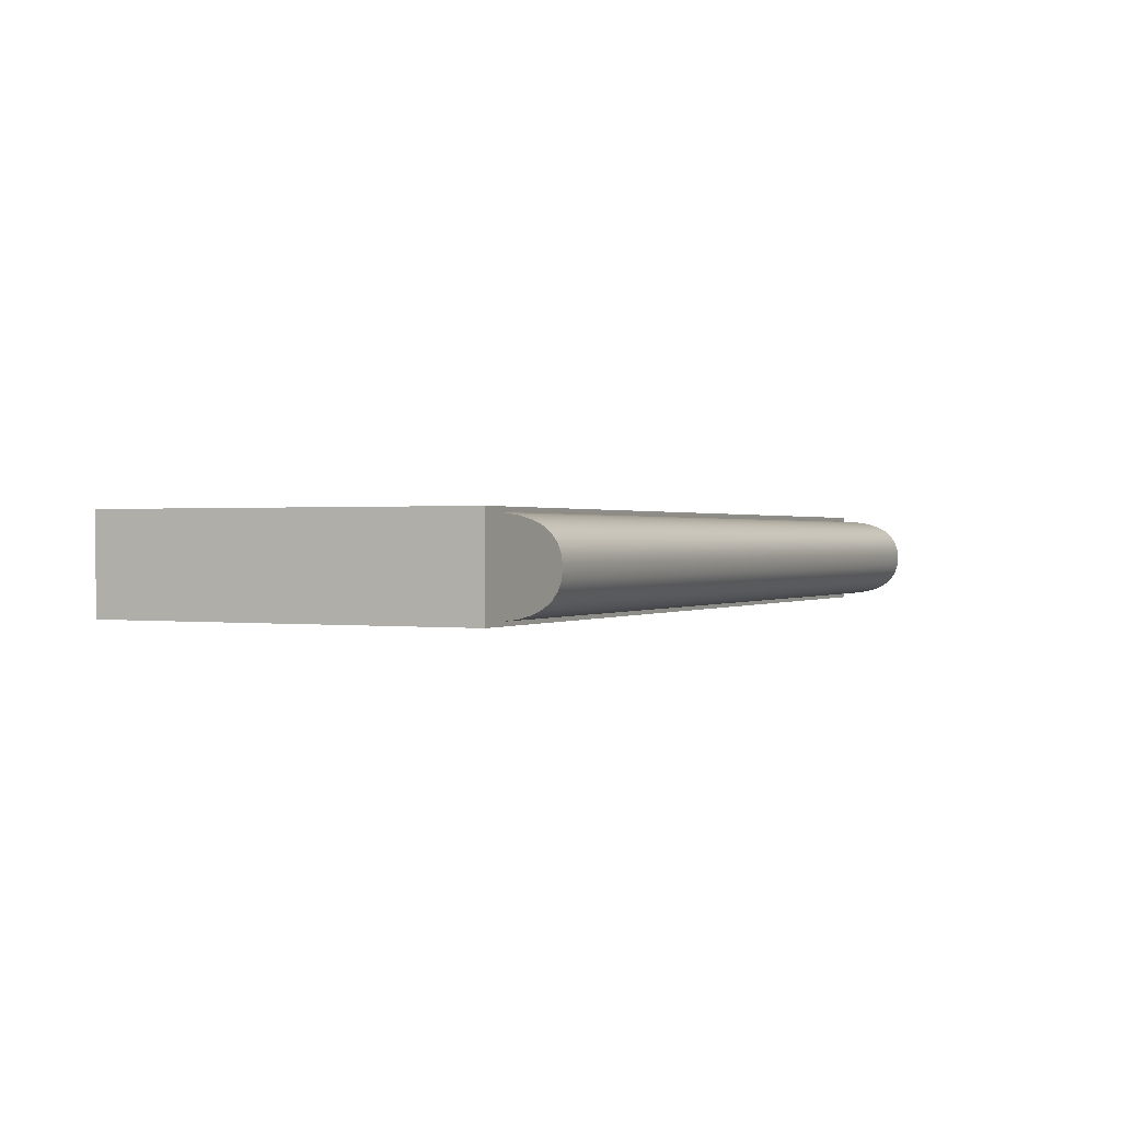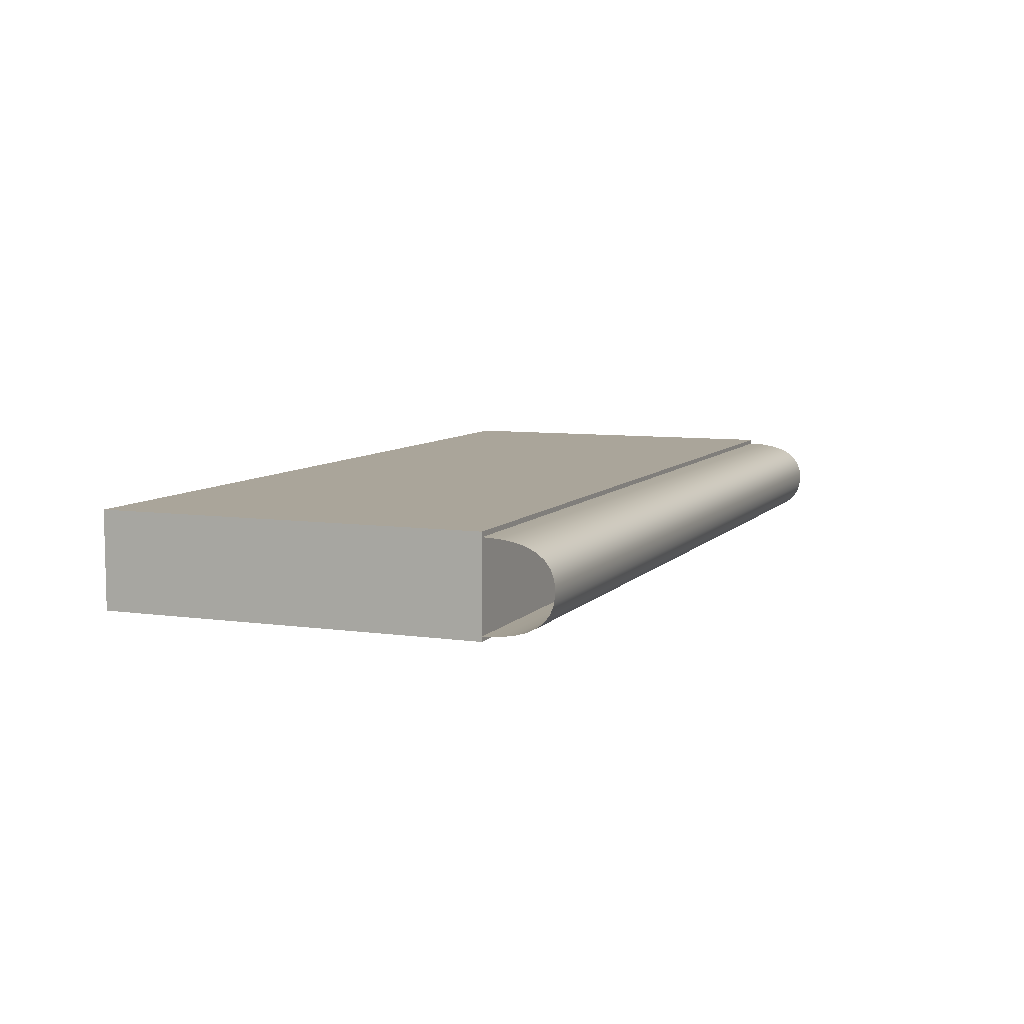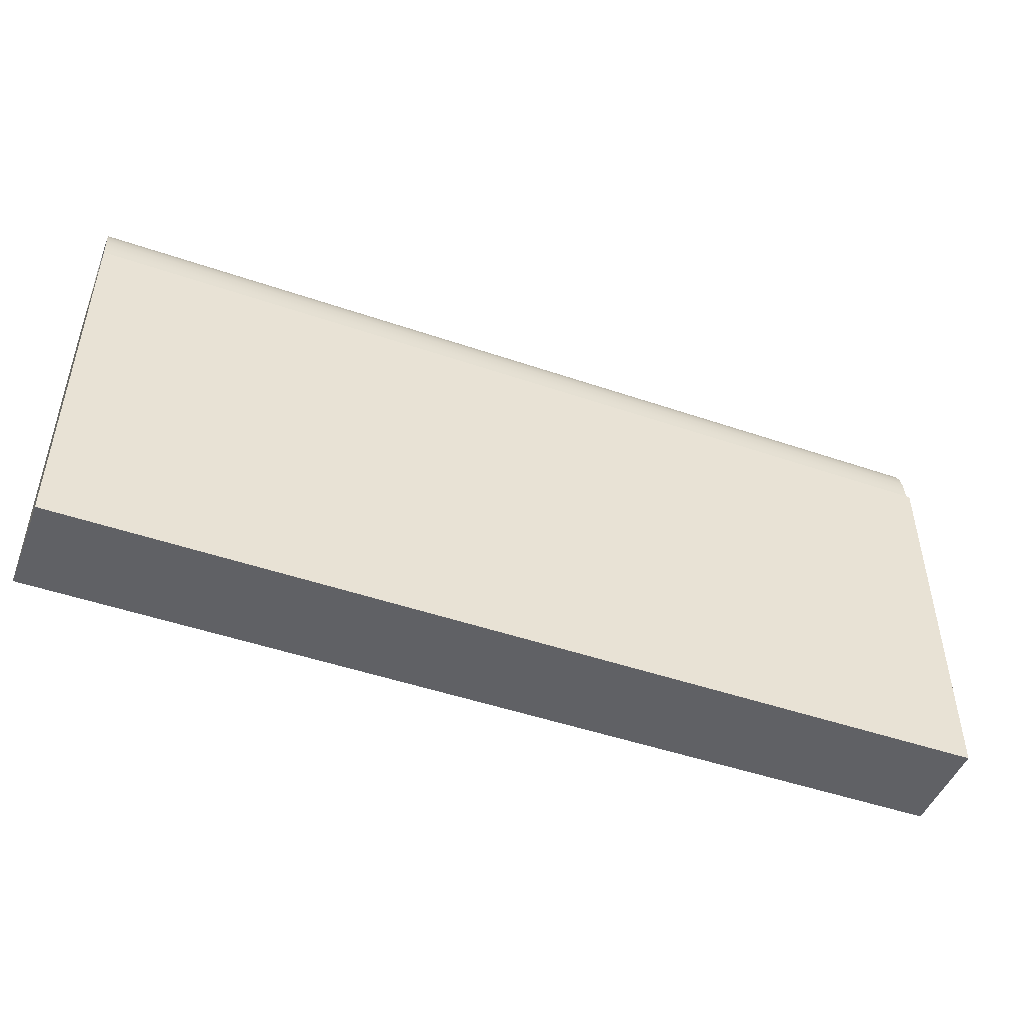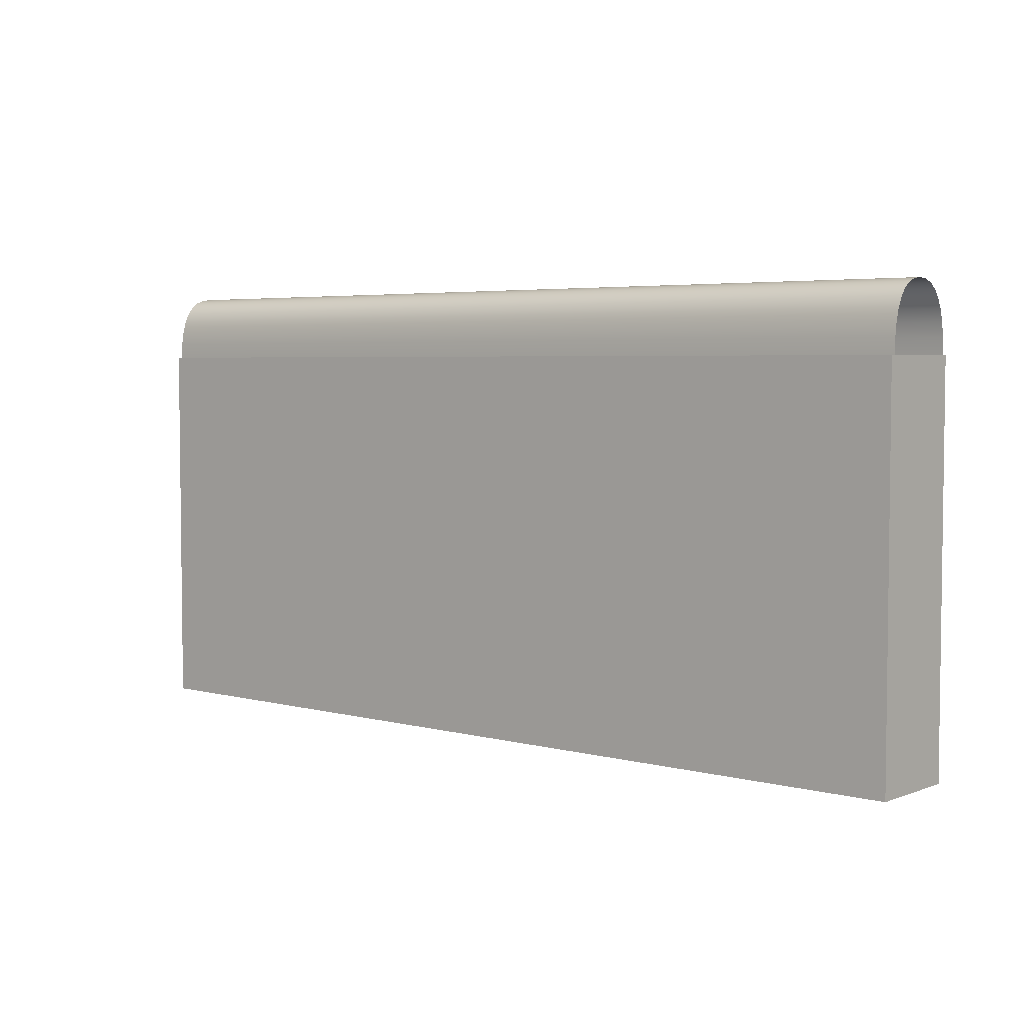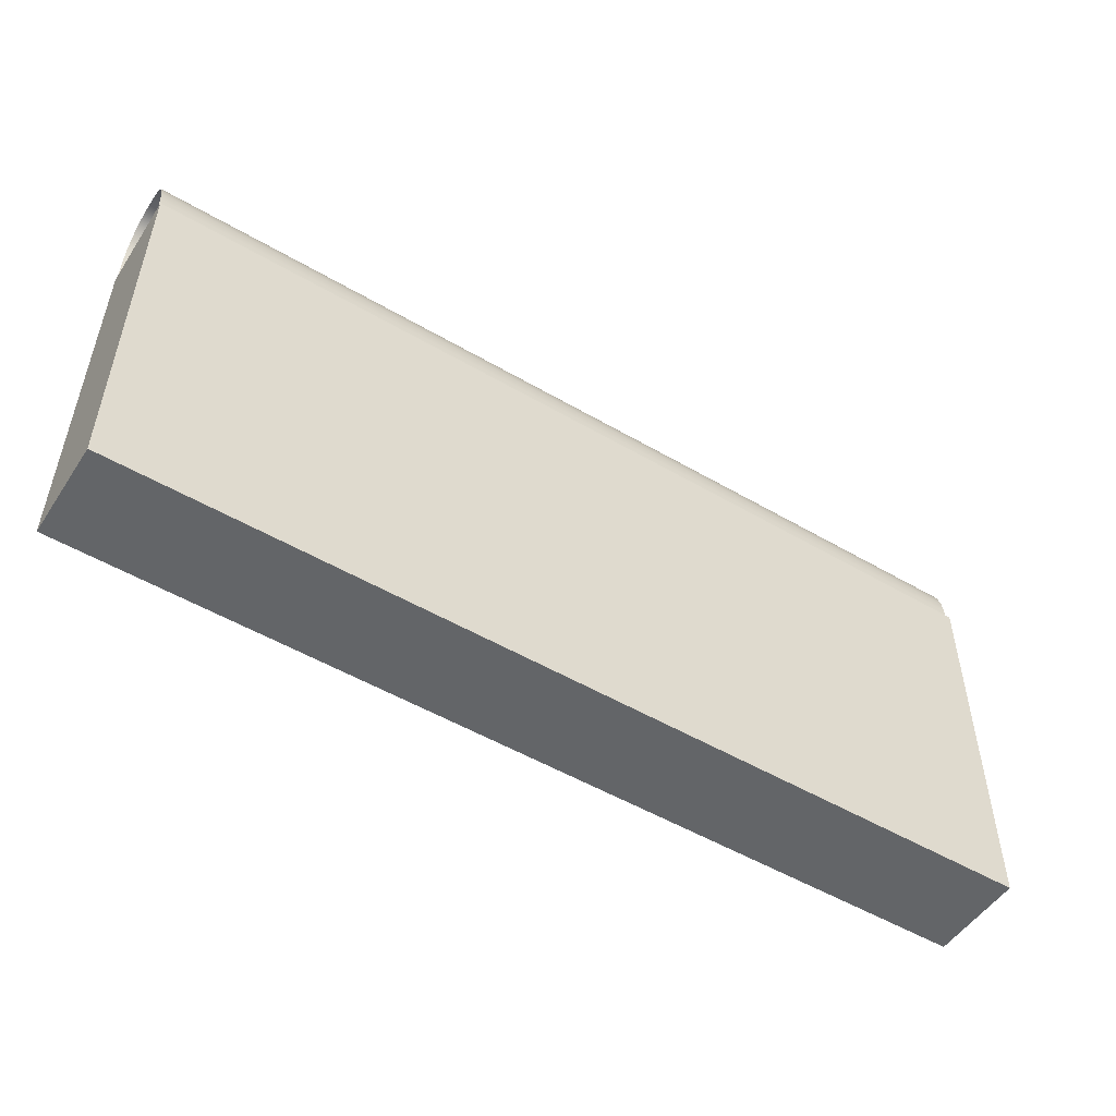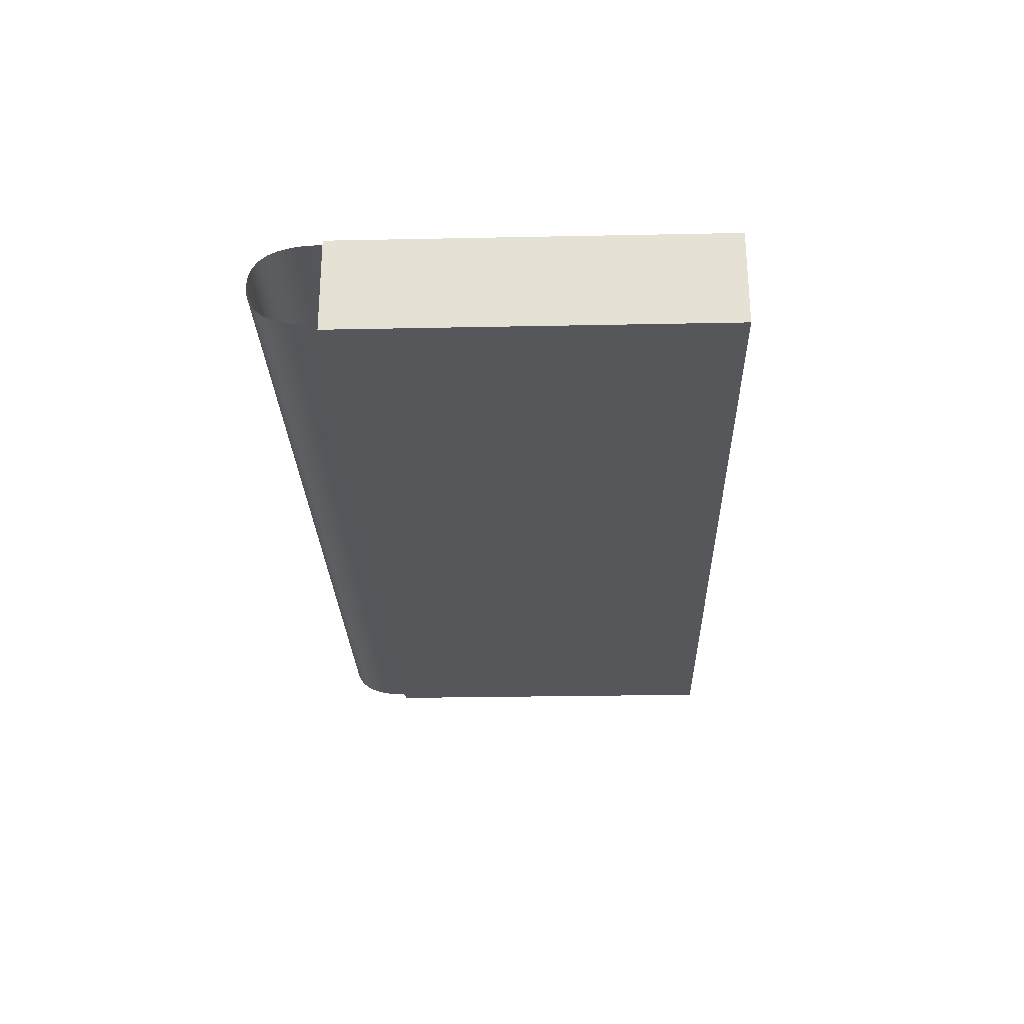
<metadata>
{"format":"obj","ext":"obj","renderer":"f3d","projection":"perspective","resolution":1024,"background":"white","views":[{"elev":0.6,"azim":115.9,"up":"+Z"},{"elev":7.6,"azim":112.0,"up":"+Z"},{"elev":-47.8,"azim":158.9,"up":"+Y"},{"elev":4.3,"azim":-139.9,"up":"+Y"},{"elev":-51.4,"azim":147.5,"up":"+Y"},{"elev":-26.7,"azim":-88.2,"up":"+Z"}]}
</metadata>
<code>
v -384 160 -18
v -384 166.6 -17.72
v -336 166.6 -17.72
v -336 160 -18
v -288 166.6 -17.72
v -288 160 -18
v -240 166.6 -17.72
v -240 160 -18
v -192 166.6 -17.72
v -192 160 -18
v -144 166.6 -17.72
v -144 160 -18
v -96 166.6 -17.72
v -96 160 -18
v -48 166.6 -17.72
v -48 160 -18
v 5.684e-14 166.6 -17.72
v 5.684e-14 160 -18
v -384 172.2 -16.88
v -336 172.2 -16.88
v -288 172.2 -16.88
v -240 172.2 -16.88
v -192 172.2 -16.88
v -144 172.2 -16.88
v -96 172.2 -16.88
v -48 172.2 -16.88
v 5.684e-14 172.2 -16.88
v -384 177.1 -15.47
v -336 177.1 -15.47
v -288 177.1 -15.47
v -240 177.1 -15.47
v -192 177.1 -15.47
v -144 177.1 -15.47
v -96 177.1 -15.47
v -48 177.1 -15.47
v 5.684e-14 177.1 -15.47
v -384 181 -13.5
v -336 181 -13.5
v -288 181 -13.5
v -240 181 -13.5
v -192 181 -13.5
v -144 181 -13.5
v -96 181 -13.5
v -48 181 -13.5
v 5.684e-14 181 -13.5
v -384 184.1 -10.97
v -336 184.1 -10.97
v -288 184.1 -10.97
v -240 184.1 -10.97
v -192 184.1 -10.97
v -144 184.1 -10.97
v -96 184.1 -10.97
v -48 184.1 -10.97
v 5.684e-14 184.1 -10.97
v -384 186.2 -7.875
v -336 186.2 -7.875
v -288 186.2 -7.875
v -240 186.2 -7.875
v -192 186.2 -7.875
v -144 186.2 -7.875
v -96 186.2 -7.875
v -48 186.2 -7.875
v 5.684e-14 186.2 -7.875
v -384 187.6 -4.219
v -336 187.6 -4.219
v -288 187.6 -4.219
v -240 187.6 -4.219
v -192 187.6 -4.219
v -144 187.6 -4.219
v -96 187.6 -4.219
v -48 187.6 -4.219
v 5.684e-14 187.6 -4.219
v -384 188 -0
v -336 188 -0
v -288 188 -0
v -240 188 -0
v -192 188 -0
v -144 188 -0
v -96 188 -0
v -48 188 -0
v 5.684e-14 188 -0
v -384 187.6 4.219
v -336 187.6 4.219
v -288 187.6 4.219
v -240 187.6 4.219
v -192 187.6 4.219
v -144 187.6 4.219
v -96 187.6 4.219
v -48 187.6 4.219
v 5.684e-14 187.6 4.219
v -384 186.2 7.875
v -336 186.2 7.875
v -288 186.2 7.875
v -240 186.2 7.875
v -192 186.2 7.875
v -144 186.2 7.875
v -96 186.2 7.875
v -48 186.2 7.875
v 5.684e-14 186.2 7.875
v -384 184.1 10.97
v -336 184.1 10.97
v -288 184.1 10.97
v -240 184.1 10.97
v -192 184.1 10.97
v -144 184.1 10.97
v -96 184.1 10.97
v -48 184.1 10.97
v 5.684e-14 184.1 10.97
v -384 181 13.5
v -336 181 13.5
v -288 181 13.5
v -240 181 13.5
v -192 181 13.5
v -144 181 13.5
v -96 181 13.5
v -48 181 13.5
v 5.684e-14 181 13.5
v -384 177.1 15.47
v -336 177.1 15.47
v -288 177.1 15.47
v -240 177.1 15.47
v -192 177.1 15.47
v -144 177.1 15.47
v -96 177.1 15.47
v -48 177.1 15.47
v 5.684e-14 177.1 15.47
v -384 172.2 16.88
v -336 172.2 16.88
v -288 172.2 16.88
v -240 172.2 16.88
v -192 172.2 16.88
v -144 172.2 16.88
v -96 172.2 16.88
v -48 172.2 16.88
v 5.684e-14 172.2 16.88
v -384 166.6 17.72
v -336 166.6 17.72
v -288 166.6 17.72
v -240 166.6 17.72
v -192 166.6 17.72
v -144 166.6 17.72
v -96 166.6 17.72
v -48 166.6 17.72
v 5.684e-14 166.6 17.72
v -384 160 18
v -336 160 18
v -288 160 18
v -240 160 18
v -192 160 18
v -144 160 18
v -96 160 18
v -48 160 18
v 5.684e-14 160 18
v -384 144 -20
v -384 144 20
v -384 160 20
v -384 160 -20
v 0 160 20
v 0 144 20
v 0 144 -20
v 0 160 -20
v -384 16 -20
v -384 16 20
v -384 144 20
v -384 144 -20
v 0 144 20
v 0 16 20
v 0 16 -20
v 0 144 -20
v -384 0 -20
v -384 0 20
v -384 16 20
v -384 16 -20
v 0 16 20
v 0 0 20
v 0 0 -20
v 0 16 -20
o entity0_patch0
f 1 2 3 4
f 4 3 5 6
f 6 5 7 8
f 8 7 9 10
f 10 9 11 12
f 12 11 13 14
f 14 13 15 16
f 16 15 17 18
f 2 19 20 3
f 3 20 21 5
f 5 21 22 7
f 7 22 23 9
f 9 23 24 11
f 11 24 25 13
f 13 25 26 15
f 15 26 27 17
f 19 28 29 20
f 20 29 30 21
f 21 30 31 22
f 22 31 32 23
f 23 32 33 24
f 24 33 34 25
f 25 34 35 26
f 26 35 36 27
f 28 37 38 29
f 29 38 39 30
f 30 39 40 31
f 31 40 41 32
f 32 41 42 33
f 33 42 43 34
f 34 43 44 35
f 35 44 45 36
f 37 46 47 38
f 38 47 48 39
f 39 48 49 40
f 40 49 50 41
f 41 50 51 42
f 42 51 52 43
f 43 52 53 44
f 44 53 54 45
f 46 55 56 47
f 47 56 57 48
f 48 57 58 49
f 49 58 59 50
f 50 59 60 51
f 51 60 61 52
f 52 61 62 53
f 53 62 63 54
f 55 64 65 56
f 56 65 66 57
f 57 66 67 58
f 58 67 68 59
f 59 68 69 60
f 60 69 70 61
f 61 70 71 62
f 62 71 72 63
f 64 73 74 65
f 65 74 75 66
f 66 75 76 67
f 67 76 77 68
f 68 77 78 69
f 69 78 79 70
f 70 79 80 71
f 71 80 81 72
f 73 82 83 74
f 74 83 84 75
f 75 84 85 76
f 76 85 86 77
f 77 86 87 78
f 78 87 88 79
f 79 88 89 80
f 80 89 90 81
f 82 91 92 83
f 83 92 93 84
f 84 93 94 85
f 85 94 95 86
f 86 95 96 87
f 87 96 97 88
f 88 97 98 89
f 89 98 99 90
f 91 100 101 92
f 92 101 102 93
f 93 102 103 94
f 94 103 104 95
f 95 104 105 96
f 96 105 106 97
f 97 106 107 98
f 98 107 108 99
f 100 109 110 101
f 101 110 111 102
f 102 111 112 103
f 103 112 113 104
f 104 113 114 105
f 105 114 115 106
f 106 115 116 107
f 107 116 117 108
f 109 118 119 110
f 110 119 120 111
f 111 120 121 112
f 112 121 122 113
f 113 122 123 114
f 114 123 124 115
f 115 124 125 116
f 116 125 126 117
f 118 127 128 119
f 119 128 129 120
f 120 129 130 121
f 121 130 131 122
f 122 131 132 123
f 123 132 133 124
f 124 133 134 125
f 125 134 135 126
f 127 136 137 128
f 128 137 138 129
f 129 138 139 130
f 130 139 140 131
f 131 140 141 132
f 132 141 142 133
f 133 142 143 134
f 134 143 144 135
f 136 145 146 137
f 137 146 147 138
f 138 147 148 139
f 139 148 149 140
f 140 149 150 141
f 141 150 151 142
f 142 151 152 143
f 143 152 153 144
o entity0_brush1
f 154 155 156 157
f 158 156 155 159
f 159 155 154 160
f 161 157 156 158
f 160 154 157 161
f 161 158 159 160
o entity0_brush2
f 162 163 164 165
f 166 164 163 167
f 167 163 162 168
f 169 165 164 166
f 168 162 165 169
f 169 166 167 168
o entity0_brush3
f 170 171 172 173
f 174 172 171 175
f 175 171 170 176
f 177 173 172 174
f 176 170 173 177
f 177 174 175 176

</code>
